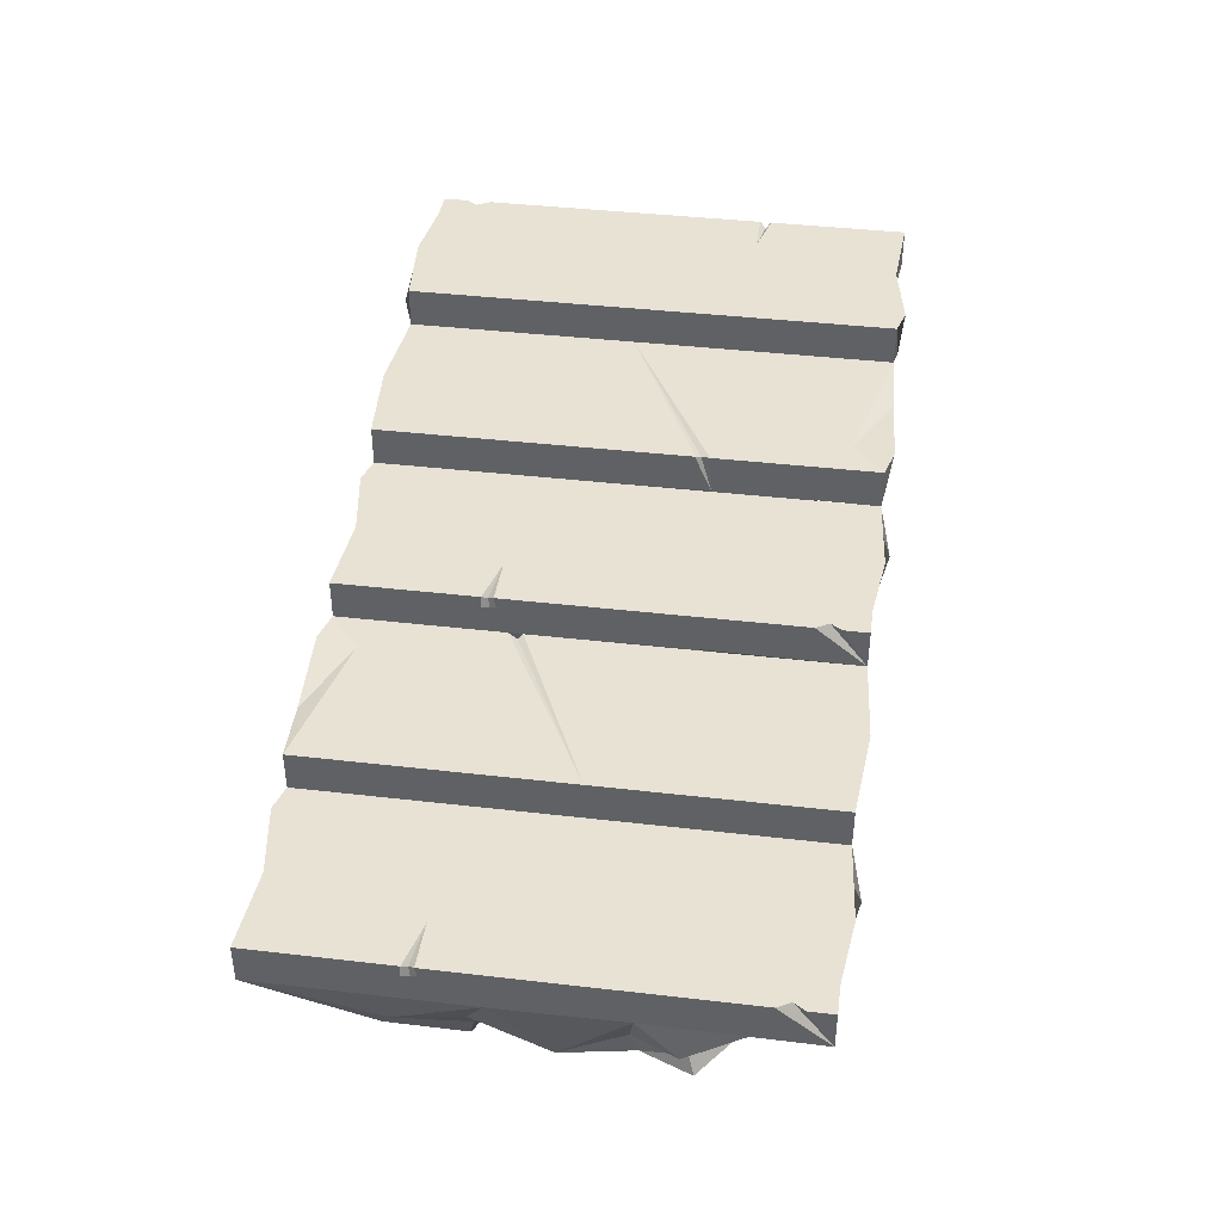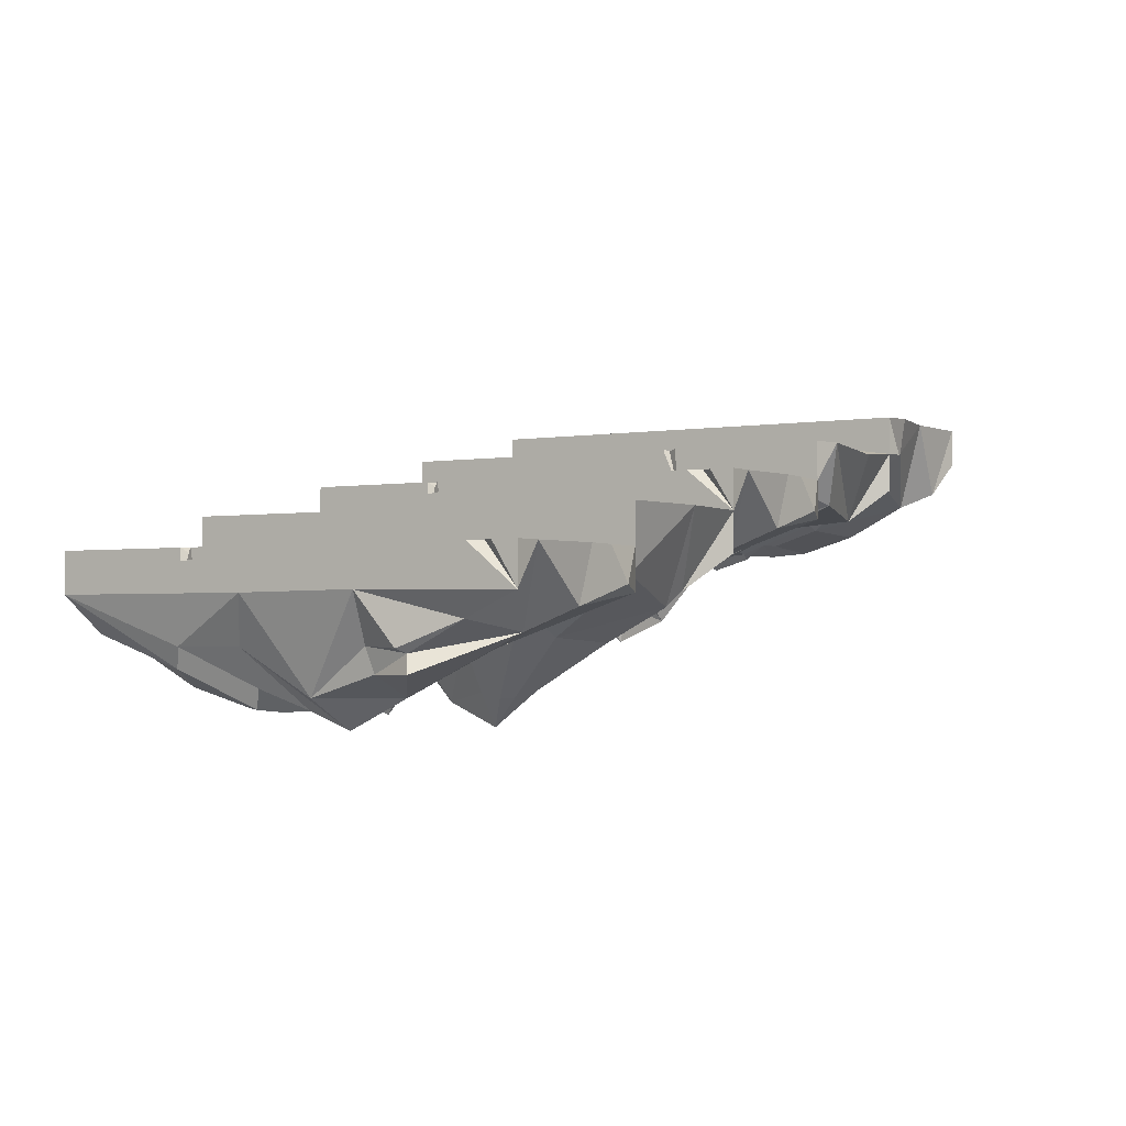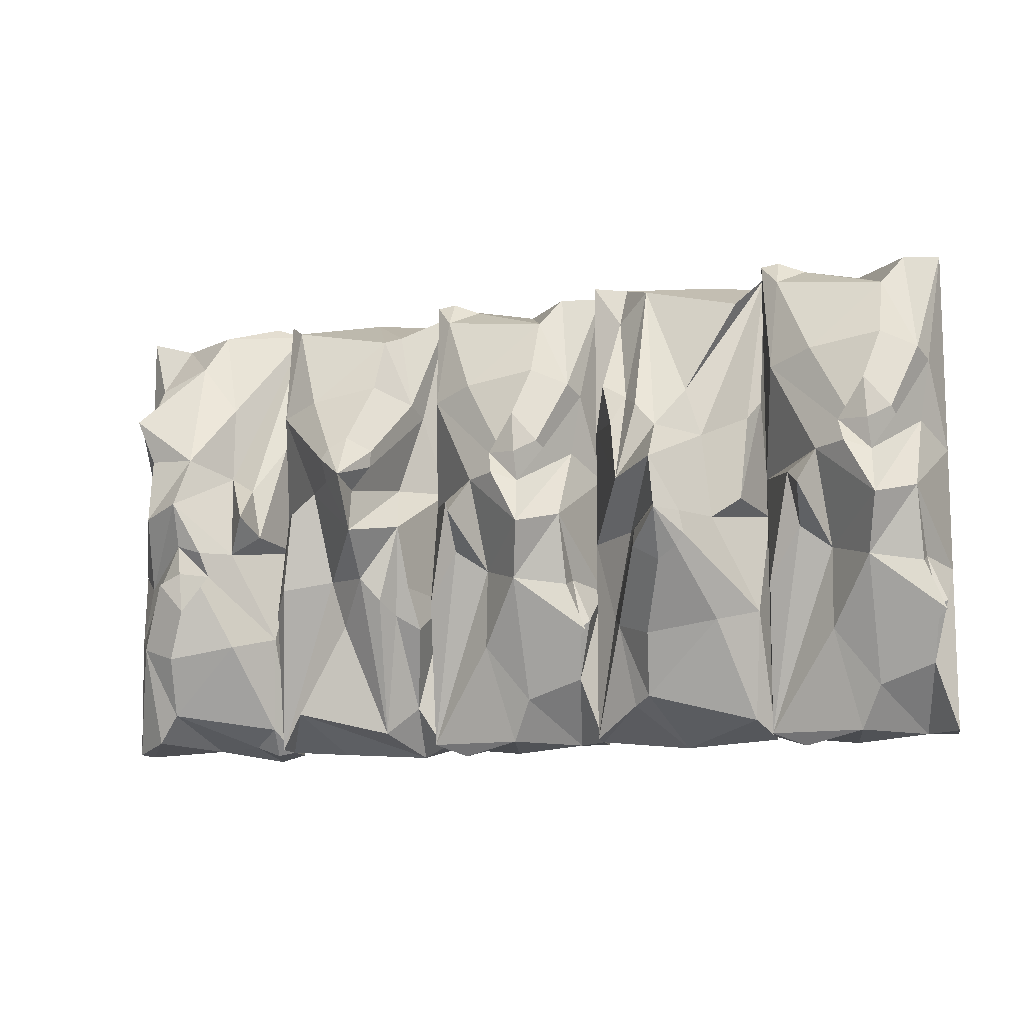
<metadata>
{"format":"obj","ext":"obj","renderer":"f3d","projection":"perspective","resolution":1024,"background":"white","views":[{"elev":40.6,"azim":98.1,"up":"+Y"},{"elev":-1.9,"azim":122.0,"up":"+Y"},{"elev":-11.2,"azim":11.1,"up":"+Z"}]}
</metadata>
<code>
v  1.489 -1.069 -2.005
v  1.489 -1.49 -2.373
v  1.599 -1.102 -2.55
v  1.81 -0.8546 -1.485
v  1.338 -1.19 -3.803
v  0.6353 -1.241 -3.929
v  0.6024 -0.9121 -4.537
v  1.676 -0.6311 -4.686
v  0.1617 -0.8682 -3.699
v  0.2608 -0.8682 -3.071
v  0 -0.4001 -2.858
v  0 -0.4001 -4.931
v  0.0861 -1.088 -1.129
v  0.1555 -0.9139 -1.181
v  0.2889 -1.095 -1.615
v  1.848 -0.4001 0
v  1.848 -0.4001 -2.624
v  1.848 -0 -2.624
v  1.848 -0 0
v  0.8427 -0 -4.878
v  1.394 -0.3582 -4.866
v  1.585 -0 -5.004
v  0 -0 -2.925
v  0 -0.1037 -3.389
v  0 -0 -3.409
v  0.2147 -0.6306 -0.6539
v  0.7533 -0.7399 -0.4352
v  0.3028 -0 0
v  0 -0.4001 0
v  1.193 -0.8756 -0.9917
v  1.181 -0.8662 -1.811
v  0.9476 -0.5286 -0.0124
v  0.2561 -0.8561 -1.69
v  0.0724 -0.873 -1.248
v  1.75 -0.9113 -3.694
v  1.848 -0.4001 -4.931
v  0.2684 -1.069 -3.797
v  0.3728 -0.7598 -4.833
v  1.368 -0 0.0453
v  1.516 -0.3341 0.1238
v  1.665 -0.3979 -4.965
v  1.848 -0 -4.931
v  1.848 -0 -4.194
v  0 -0 -4.931
v  0 -0 -4.484
v  1.307 -1.214 -2.752
v  0.3315 -1.307 -2.332
v  0 -0.3845 -1.626
v  0 -0 -1.321
v  0.8139 -1.307 -1.663
v  1.003 0 0.0798
v  0.4853 -0 -3.405
v  0.3897 -0 -0.4135
v  0.7368 -1.6 -2.221
v  0.7558 -1.434 -2.682
v  0.5085 -1.238 -3.065
v  0.5477 -1.428 -3.108
v  0.811 -1.427 -3.417
v  0.995 -1.339 -3.131
v  1.075 -1.323 -3.016
v  1.024 -1.49 -2.77
v  0 -0 0
v  0 -0 -0.2498
v  0.7861 -1.457 -2.997
v  0.0472 -0.0468 -3.47
v  0 -0.1115 -3.446
v  0 -0 -3.522
v  0 -0.1206 -3.529
v  0 -0 -0.4996
v  0.0772 -0 -0.3641
v  2.097 -1.502 -2.381
v  1.886 -1.255 -3.446
v  2.014 -1.469 -3.23
v  2.358 -1.59 -1.127
v  3.06 -1.641 -1.002
v  3.093 -1.312 -0.3935
v  2.02 -1.031 -0.1531
v  3.473 -1.016 -1.232
v  3.265 -1.268 -2.11
v  3.696 -0.8001 -2.072
v  3.696 -0.8001 0
v  1.848 -0.8001 -4.931
v  1.848 -0.8001 -2.307
v  1.848 -0.4001 -2.307
v  2.788 -0.4 0.077
v  1.848 -0.4 0
v  3.696 -0.4001 -2.006
v  3.696 -0.4 -0.4461
v  3.412 -0.8419 -4.502
v  3.102 -1.024 -4.786
v  3.393 -0.4001 -5.011
v  3.696 -0.8001 -4.931
v  2.671 -1.268 -3.62
v  2.514 -1.266 -3.12
v  2.133 -1.14 -4.567
v  3.285 -1.404 -3.532
v  3.539 -1.335 -3.683
v  3.44 -1.497 -3.24
v  1.946 -1.311 -1.237
v  1.848 -0.8001 0
v  3.401 -1.266 -1.133
v  3.248 -1.16 -0.308
v  2.495 -0.457 -4.97
v  3.696 -0.7846 -3.304
v  3.696 -0.5584 -4.097
v  3.696 -0.4001 -3.609
v  1.848 -0.4 -0.7362
v  3.696 -0.4001 0
v  2.388 -1.615 -2.178
v  3.364 -1.707 -2.599
v  3.696 -0.4001 -3.284
v  2.952 -1.707 -3.155
v  3.159 -1.643 -3.396
v  3.306 -0.4001 -4.614
v  2.672 -2.11 -2.16
v  2.888 -2.448 -2.143
v  2.62 -2.16 -1.914
v  2.959 -2.22 -2.709
v  2.94 -2.054 -2.248
v  3.132 -2.038 -1.995
v  2.885 -2.096 -1.675
v  2.701 -2.159 -1.8
v  3.148 -2.049 -1.823
v  3.696 -0.4001 -4.931
v  3.649 -0.4258 -3.192
v  3.696 -0.4001 -3.147
v  3.696 -0.4364 -3.152
v  4.054 -1.869 -2.926
v  4.054 -2.291 -2.557
v  3.945 -1.902 -2.381
v  3.733 -1.655 -3.446
v  4.206 -1.99 -1.127
v  4.908 -2.042 -1.002
v  4.941 -1.712 -0.3935
v  3.868 -1.431 -0.2443
v  5.382 -1.668 -1.232
v  5.283 -1.668 -1.859
v  5.543 -1.2 -2.072
v  5.543 -1.2 0
v  5.457 -1.888 -3.802
v  5.388 -1.714 -3.749
v  5.255 -1.895 -3.315
v  3.696 -1.2 -4.931
v  3.696 -1.2 -2.307
v  3.696 -0.8001 -2.307
v  4.701 -0.8001 -0.0524
v  4.149 -1.158 -0.0646
v  3.959 -0.8001 0.0739
v  5.543 -0.8001 -2.006
v  5.543 -0.9038 -1.542
v  5.543 -0.8001 -1.522
v  5.329 -1.431 -4.277
v  4.79 -1.54 -4.495
v  5.241 -0.8001 -4.931
v  5.543 -1.2 -4.931
v  4.351 -1.676 -3.939
v  4.362 -1.666 -3.12
v  4.596 -1.329 -4.918
v  5.287 -1.656 -3.24
v  5.471 -1.673 -3.683
v  3.794 -1.711 -1.237
v  3.696 -1.2 0
v  5.275 -1.869 -1.133
v  5.171 -1.56 -0.0977
v  4.175 -0.8001 -4.976
v  4.027 -1.134 -5.054
v  3.878 -1.198 0.0346
v  3.696 -0.8001 -0.7362
v  5.543 -0.8001 0
v  5.543 -0.8001 -0.4461
v  4.236 -2.014 -2.178
v  5.212 -2.107 -2.599
v  5.543 -1.185 -3.304
v  5.543 -0.8001 -3.609
v  4.73 -2.107 -3.267
v  4.541 -0.8001 -5.01
v  5.058 -0.8001 -1.526
v  5.154 -0.8001 -4.517
v  4.807 -2.4 -2.709
v  4.788 -2.234 -2.248
v  5.035 -2.038 -1.865
v  4.996 -2.228 -1.823
v  4.733 -2.227 -1.514
v  4.549 -2.139 -1.8
v  4.468 -2.123 -1.914
v  4.52 -2.29 -2.16
v  5.543 -0.8001 -4.931
v  5.543 -0.8001 -4.681
v  4.758 -2.257 -1.934
v  5.496 -0.8469 -1.461
v  5.543 -0.9116 -1.485
v  5.543 -0.8001 -1.408
v  5.543 -0.9207 -1.401
v  5.543 -0.8001 -4.431
v  5.466 -0.8001 -4.566
v  7.142 -2.302 -2.55
v  7.354 -2.055 -1.485
v  7.226 -2.269 -1.7
v  6.881 -2.39 -3.803
v  6.179 -2.442 -3.929
v  6.146 -2.112 -4.537
v  7.219 -1.831 -4.777
v  5.766 -1.816 -3.699
v  5.974 -2.068 -2.82
v  5.543 -1.6 -2.858
v  5.544 -1.6 -4.931
v  7.391 -1.6 0
v  7.391 -1.6 -2.624
v  7.391 -1.2 -2.624
v  7.391 -1.2 0
v  6.452 -1.2 -5.008
v  7.391 -1.2 -4.931
v  5.544 -1.2 -2.925
v  5.544 -1.2 -4.484
v  5.827 -1.642 -0.429
v  6.137 -1.824 -0.1447
v  5.846 -1.2 0.0801
v  5.544 -1.6 0
v  6.568 -2.068 -1.311
v  6.725 -2.066 -1.811
v  7.106 -1.94 -0.3632
v  5.955 -2.204 -1.398
v  5.7 -2.135 -1.248
v  5.8 -2.297 -1.69
v  7.293 -2.111 -3.694
v  7.391 -1.6 -4.931
v  5.838 -2.066 -3.797
v  5.991 -1.96 -4.622
v  6.744 -1.257 0.0391
v  5.544 -1.585 -1.626
v  5.543 -1.359 -0.8337
v  5.544 -1.2 -1.321
v  7.391 -1.2 -4.194
v  5.544 -1.2 -4.931
v  6.851 -2.415 -2.752
v  5.875 -2.507 -2.332
v  5.544 -1.2 -1.646
v  6.287 -2.507 -1.775
v  6.08 -2.443 -1.535
v  5.933 -1.2 -0.3169
v  6.567 -2.91 -2.77
v  6.351 -3.248 -2.787
v  6.619 -2.96 -3.016
v  6.28 -3.021 -2.221
v  6.299 -2.854 -2.682
v  6.107 -2.838 -2.936
v  6.354 -2.896 -3.255
v  6.538 -2.959 -3.131
v  6.091 -2.849 -3.108
v  5.544 -1.2 0
v  5.59 -1.226 -1.738
v  5.544 -1.2 -1.784
v  5.544 -1.236 -1.778
v  7.75 -2.669 -2.926
v  7.75 -3.091 -2.557
v  7.641 -2.702 -2.381
v  7.429 -2.455 -3.446
v  7.902 -2.79 -1.127
v  8.604 -2.842 -1.002
v  8.637 -2.512 -0.3935
v  7.564 -2.231 -0.2443
v  9.078 -2.468 -1.232
v  8.978 -2.468 -1.859
v  9.239 -2 -2.072
v  9.239 -2 0
v  9.153 -2.688 -3.802
v  9.084 -2.514 -3.749
v  8.95 -2.695 -3.315
v  7.391 -2 -4.931
v  7.391 -2 -2.307
v  7.391 -1.6 -2.307
v  8.397 -1.6 -0.0524
v  7.845 -1.958 -0.0646
v  7.655 -1.6 0.0739
v  9.239 -1.6 -2.006
v  9.239 -1.704 -1.542
v  9.239 -1.6 -1.522
v  9.024 -2.231 -4.277
v  8.486 -2.34 -4.495
v  8.936 -1.6 -4.931
v  9.239 -2 -4.931
v  8.046 -2.476 -3.939
v  8.058 -2.466 -3.12
v  8.292 -2.129 -4.918
v  8.983 -2.456 -3.24
v  9.167 -2.473 -3.683
v  7.49 -2.511 -1.237
v  7.391 -2 0
v  8.971 -2.67 -1.133
v  8.866 -2.36 -0.0977
v  7.871 -1.6 -4.976
v  7.723 -1.934 -5.054
v  7.574 -1.998 0.0346
v  7.391 -1.6 -0.7362
v  9.239 -1.6 0
v  9.239 -1.6 -0.4461
v  7.932 -2.815 -2.178
v  8.908 -2.907 -2.599
v  9.239 -1.985 -3.304
v  9.239 -1.6 -3.609
v  8.425 -2.907 -3.267
v  8.236 -1.6 -5.01
v  8.754 -1.6 -1.526
v  8.85 -1.6 -4.517
v  8.502 -3.2 -2.709
v  8.483 -3.034 -2.248
v  8.731 -2.838 -1.865
v  8.691 -3.029 -1.823
v  8.428 -3.027 -1.514
v  8.244 -2.939 -1.8
v  8.164 -2.923 -1.914
v  8.216 -3.09 -2.16
v  9.239 -1.6 -4.931
v  9.239 -1.6 -4.681
v  8.453 -3.057 -1.934
v  9.192 -1.647 -1.461
v  9.239 -1.712 -1.485
v  9.239 -1.6 -1.408
v  9.239 -1.721 -1.401
v  9.239 -1.6 -4.431
v  9.162 -1.6 -4.566
g Stairs
f 1 2 3
f 3 4 1
f 5 6 7
f 7 8 5
f 9 10 11
f 11 12 9
f 13 14 15
f 16 17 18
f 18 19 16
f 7 20 21
f 20 22 21
f 11 23 24
f 23 25 24
f 26 27 28
f 28 29 26
f 30 31 16
f 16 32 30
f 33 15 14
f 14 34 33
f 35 5 8
f 8 36 35
f 37 9 12
f 12 38 37
f 19 39 40
f 36 41 42
f 42 43 36
f 44 12 45
f 12 44 38
f 35 36 17
f 17 46 35
f 47 48 11
f 11 10 47
f 36 43 18
f 18 17 36
f 48 49 23
f 23 11 48
f 37 38 7
f 7 6 37
f 30 32 27
f 27 50 50 30
f 38 44 20
f 20 7 38
f 32 51 28
f 28 27 32
f 16 31 1
f 1 4 16
f 31 46 2
f 2 1 31
f 46 17 3
f 3 2 46
f 17 16 4
f 4 3 17
f 48 47 33
f 33 34 48
f 15 33 47
f 50 27 13
f 27 26 14
f 14 13 27
f 26 48 34
f 34 14 26
f 43 42 45
f 42 22 45
f 23 18 52
f 25 23 52
f 49 19 18
f 18 23 49
f 51 19 53
f 19 49 53
f 31 30 50
f 54 47 10
f 47 54 50
f 50 54 31
f 54 46 31
f 54 10 55
f 9 56 55 10
f 37 57 56 9
f 6 58 57 37
f 5 59 58 6
f 59 5 35 60
f 46 61 60 35
f 61 46 54
f 20 44 45
f 28 62 29
f 63 29 29 62
f 63 62 53
f 53 28 51
f 29 48 26 29
f 16 40 32
f 16 19 40
f 32 40 39 51
f 53 62 28
f 22 20 45
f 22 42 41 21
f 21 8 7
f 36 8 41
f 41 8 21
f 55 60 61 55
f 55 61 54
f 56 57 64 55
f 55 64 55
f 60 55 64
f 57 58 64
f 58 59 60 64
f 15 50 50 13
f 47 50 30 50
f 15 47 50
f 18 43 52
f 52 65 25
f 65 66 24 25
f 24 66 11
f 52 43 45 67
f 45 12 68 67
f 68 12 11
f 52 67 65
f 67 68 66 65
f 66 68 11
f 53 69 70
f 70 69 29
f 53 70 63
f 63 70 29
f 53 49 69
f 69 49 48 29
f 71 72 73
f 74 75 76
f 76 77 74
f 78 79 80
f 80 81 78
f 82 83 84
f 84 36 82
f 77 76 85
f 85 86 77
f 81 80 87
f 87 88 81
f 89 90 91
f 91 92 89
f 93 94 82
f 82 95 93
f 96 97 98
f 99 74 77
f 77 100 99
f 101 78 81
f 81 102 101
f 95 82 36
f 36 103 95
f 104 92 105
f 106 104 105
f 100 77 86
f 86 107 100
f 108 81 88
f 81 108 102
f 99 100 83
f 83 109 99
f 110 104 80
f 80 79 110
f 100 107 84
f 84 83 100
f 104 106 111 104
f 104 87 80 104
f 101 102 76
f 76 75 101
f 93 95 90
f 90 112 93
f 102 108 85
f 85 76 102
f 95 103 91
f 91 90 95
f 82 94 73
f 73 72 82
f 109 83 71
f 83 82 72
f 72 71 83
f 104 110 98
f 98 97 104
f 110 113 96
f 96 98 110
f 112 90 113
f 90 89 96
f 96 113 90
f 89 104 97
f 97 96 89
f 107 86 88
f 86 85 88
f 87 84 107
f 107 88 87
f 106 36 84
f 84 111 106
f 103 36 114
f 36 106 114
f 115 116 117
f 94 93 112
f 116 115 118
f 113 110 112
f 118 110 79
f 116 119 120
f 110 118 112
f 112 118 94
f 118 109 94
f 116 121 122
f 117 116 122
f 121 116 123
f 116 120 123
f 119 116 118
f 118 79 119
f 78 120 119 79
f 120 78 101 123
f 75 121 123 101
f 74 122 121 75
f 122 74 99 117
f 109 115 117 99
f 115 109 118
f 85 108 88
f 91 124 92
f 92 124 105
f 105 124 106
f 106 124 114
f 114 124 91 103
f 104 89 92
f 73 94 109 71
f 84 125 111
f 111 125 104
f 84 126 125
f 125 126 127 104
f 84 87 126
f 87 104 127 126
f 128 129 130
f 130 131 128
f 132 133 134
f 134 135 132
f 136 137 138
f 138 139 136
f 140 141 142
f 143 144 145
f 145 92 143
f 134 146 147
f 146 148 147
f 138 149 150
f 149 151 150
f 152 153 154
f 154 155 152
f 156 157 143
f 143 158 156
f 159 142 141
f 141 160 159
f 161 132 135
f 135 162 161
f 163 136 139
f 139 164 163
f 92 165 166
f 162 167 81
f 81 168 162
f 169 139 170
f 139 169 164
f 161 162 144
f 144 171 161
f 172 173 138
f 138 137 172
f 162 168 145
f 145 144 162
f 173 174 149
f 149 138 173
f 163 164 134
f 134 133 163
f 156 158 153
f 153 175 175 156
f 164 169 146
f 146 134 164
f 158 176 154
f 154 153 158
f 143 157 128
f 128 131 143
f 157 171 129
f 129 128 157
f 171 144 130
f 130 129 171
f 144 143 131
f 131 130 144
f 173 172 159
f 159 160 173
f 142 159 172
f 175 153 140
f 153 152 141
f 141 140 153
f 152 173 160
f 160 141 152
f 168 81 170
f 81 148 170
f 149 145 177
f 151 149 177
f 174 92 145
f 145 149 174
f 176 92 178
f 92 174 178
f 157 156 175
f 179 172 137
f 172 179 175
f 175 179 157
f 179 171 157
f 179 137 180
f 136 181 180 137
f 163 182 181 136
f 133 183 182 163
f 132 184 183 133
f 184 132 161 185
f 171 186 185 161
f 186 171 179
f 146 169 170
f 154 187 155
f 188 155 155 187
f 188 187 178
f 178 154 176
f 155 173 152 155
f 143 166 158
f 143 92 166
f 158 166 165 176
f 178 187 154
f 148 146 170
f 148 81 167 147
f 147 135 134
f 162 135 167
f 167 135 147
f 180 185 186 180
f 180 186 179
f 181 182 189 180
f 180 189 180
f 185 180 189
f 182 183 189
f 183 184 185 189
f 142 175 175 140
f 172 175 156 175
f 142 172 175
f 145 168 177
f 177 190 151
f 190 191 150 151
f 150 191 138
f 177 168 170 192
f 170 139 193 192
f 193 139 138
f 177 192 190
f 192 193 191 190
f 191 193 138
f 178 194 195
f 195 194 155
f 178 195 188
f 188 195 155
f 178 174 194
f 194 174 173 155
f 196 197 198
f 199 200 201
f 201 202 199
f 203 204 205
f 205 206 203
f 207 208 209
f 209 210 207
f 202 201 211
f 211 212 202
f 206 205 213
f 213 214 206
f 215 216 217
f 217 218 215
f 219 220 207
f 207 221 219
f 222 223 224
f 225 199 202
f 202 226 225
f 227 203 206
f 206 228 227
f 221 207 210
f 210 229 221
f 230 218 231
f 232 230 231
f 226 202 212
f 212 233 226
f 234 206 214
f 206 234 228
f 225 226 208
f 208 235 225
f 236 230 205
f 205 204 236
f 226 233 209
f 209 208 226
f 230 232 237 230
f 230 213 205 230
f 227 228 201
f 201 200 227
f 219 221 216
f 216 238 219
f 228 234 211
f 211 201 228
f 221 229 217
f 217 216 221
f 207 220 198
f 198 197 207
f 235 208 196
f 208 207 197
f 197 196 208
f 230 236 224
f 224 223 230
f 236 239 222
f 222 224 236
f 238 216 239
f 216 215 222
f 222 239 216
f 215 230 223
f 223 222 215
f 233 212 214
f 212 211 214
f 213 209 233
f 233 214 213
f 232 210 209
f 209 237 232
f 229 210 240
f 210 232 240
f 241 242 243
f 220 219 238
f 242 241 244
f 239 236 238
f 244 236 204
f 242 245 246
f 236 244 238
f 238 244 220
f 244 235 220
f 242 247 248
f 243 242 248
f 247 242 249
f 242 246 249
f 245 242 244
f 244 204 245
f 203 246 245 204
f 246 203 227 249
f 200 247 249 227
f 199 248 247 200
f 248 199 225 243
f 235 241 243 225
f 241 235 244
f 211 234 214
f 217 250 218
f 218 250 231
f 231 250 232
f 232 250 240
f 240 250 217 229
f 230 215 218
f 198 220 235 196
f 209 251 237
f 237 251 230
f 209 252 251
f 251 252 253 230
f 209 213 252
f 213 230 253 252
f 254 255 256
f 256 257 254
f 258 259 260
f 260 261 258
f 262 263 264
f 264 265 262
f 266 267 268
f 269 270 271
f 271 226 269
f 260 272 273
f 272 274 273
f 264 275 276
f 275 277 276
f 278 279 280
f 280 281 278
f 282 283 269
f 269 284 282
f 285 268 267
f 267 286 285
f 287 258 261
f 261 288 287
f 289 262 265
f 265 290 289
f 226 291 292
f 288 293 207
f 207 294 288
f 295 265 296
f 265 295 290
f 287 288 270
f 270 297 287
f 298 299 264
f 264 263 298
f 288 294 271
f 271 270 288
f 299 300 275
f 275 264 299
f 289 290 260
f 260 259 289
f 282 284 279
f 279 301 301 282
f 290 295 272
f 272 260 290
f 284 302 280
f 280 279 284
f 269 283 254
f 254 257 269
f 283 297 255
f 255 254 283
f 297 270 256
f 256 255 297
f 270 269 257
f 257 256 270
f 299 298 285
f 285 286 299
f 268 285 298
f 301 279 266
f 279 278 267
f 267 266 279
f 278 299 286
f 286 267 278
f 294 207 296
f 207 274 296
f 275 271 303
f 277 275 303
f 300 226 271
f 271 275 300
f 302 226 304
f 226 300 304
f 283 282 301
f 305 298 263
f 298 305 301
f 301 305 283
f 305 297 283
f 305 263 306
f 262 307 306 263
f 289 308 307 262
f 259 309 308 289
f 258 310 309 259
f 310 258 287 311
f 297 312 311 287
f 312 297 305
f 272 295 296
f 280 313 281
f 314 281 281 313
f 314 313 304
f 304 280 302
f 281 299 278 281
f 269 292 284
f 269 226 292
f 284 292 291 302
f 304 313 280
f 274 272 296
f 274 207 293 273
f 273 261 260
f 288 261 293
f 293 261 273
f 306 311 312 306
f 306 312 305
f 307 308 315 306
f 306 315 306
f 311 306 315
f 308 309 315
f 309 310 311 315
f 268 301 301 266
f 298 301 282 301
f 268 298 301
f 271 294 303
f 303 316 277
f 316 317 276 277
f 276 317 264
f 303 294 296 318
f 296 265 319 318
f 319 265 264
f 303 318 316
f 318 319 317 316
f 317 319 264
f 304 320 321
f 321 320 281
f 304 321 314
f 314 321 281
f 304 300 320
f 320 300 299 281

</code>
